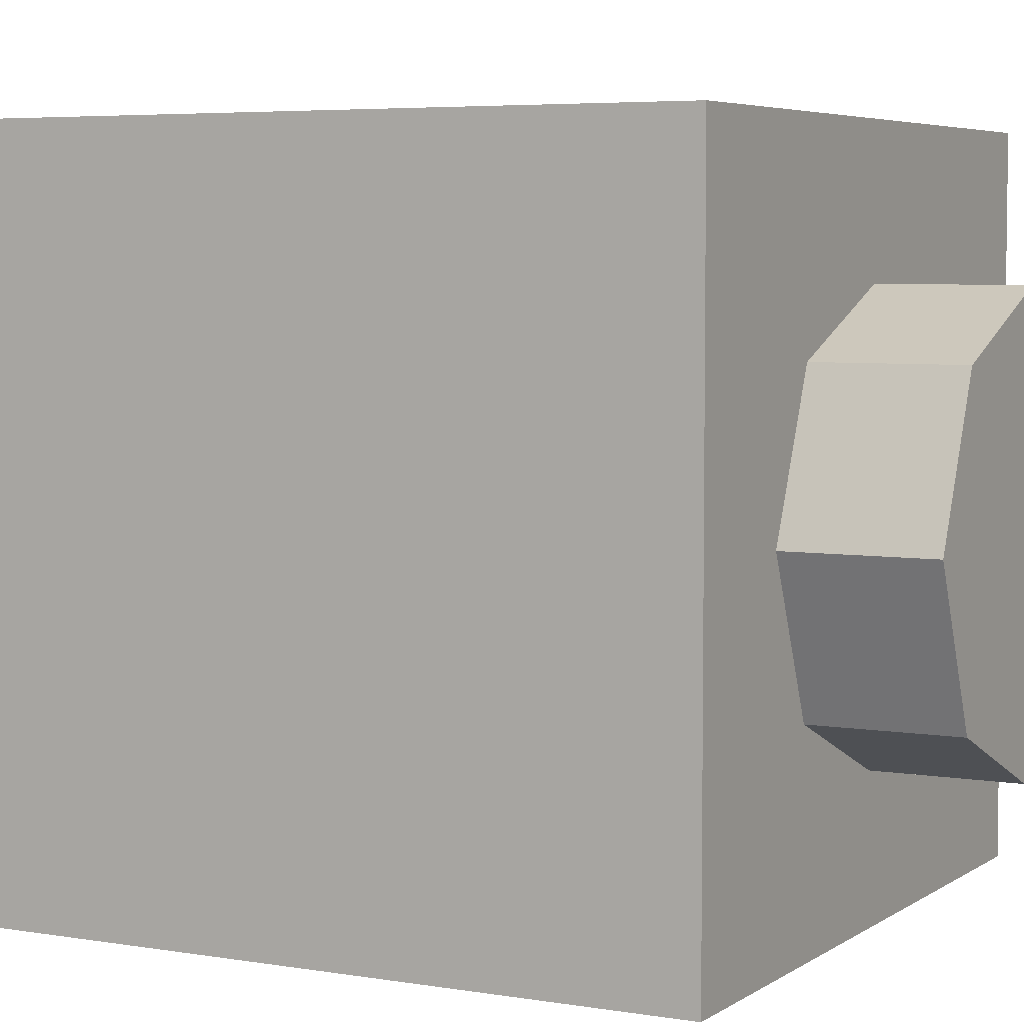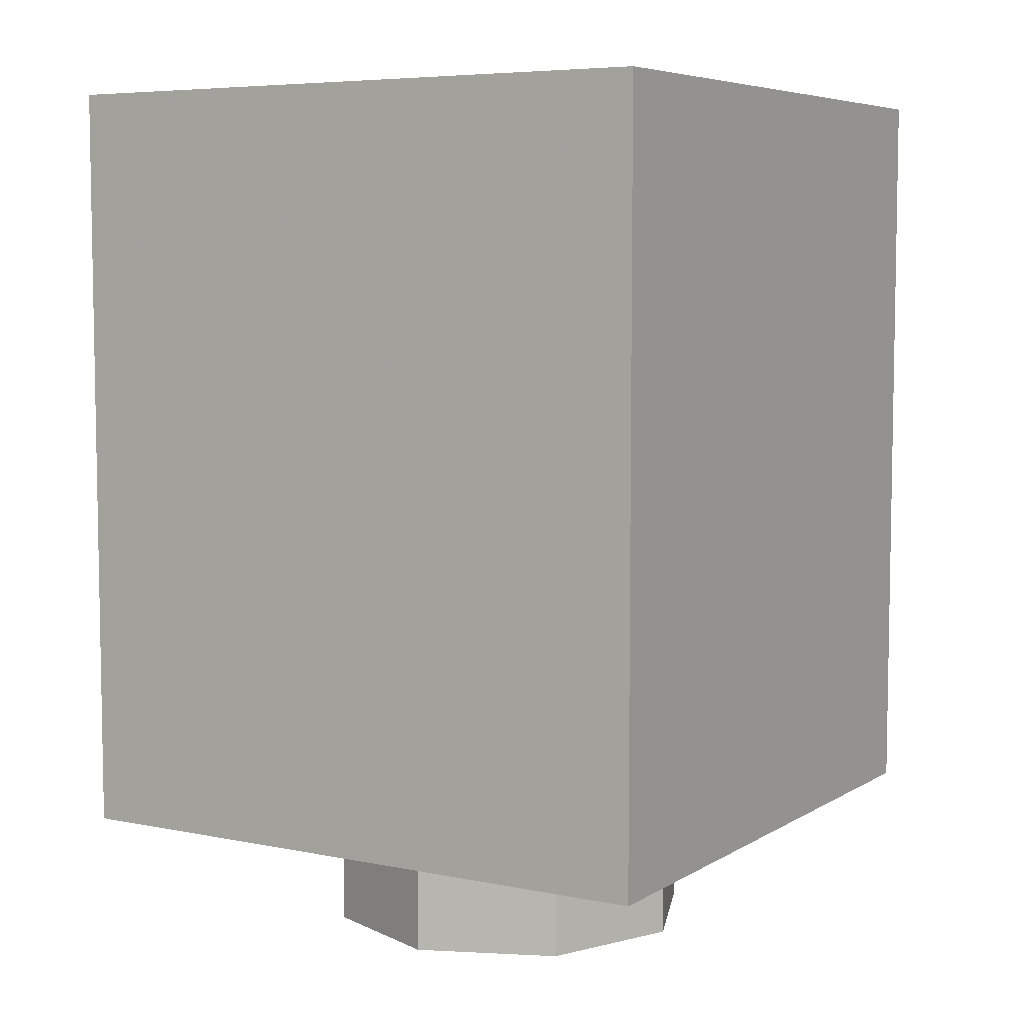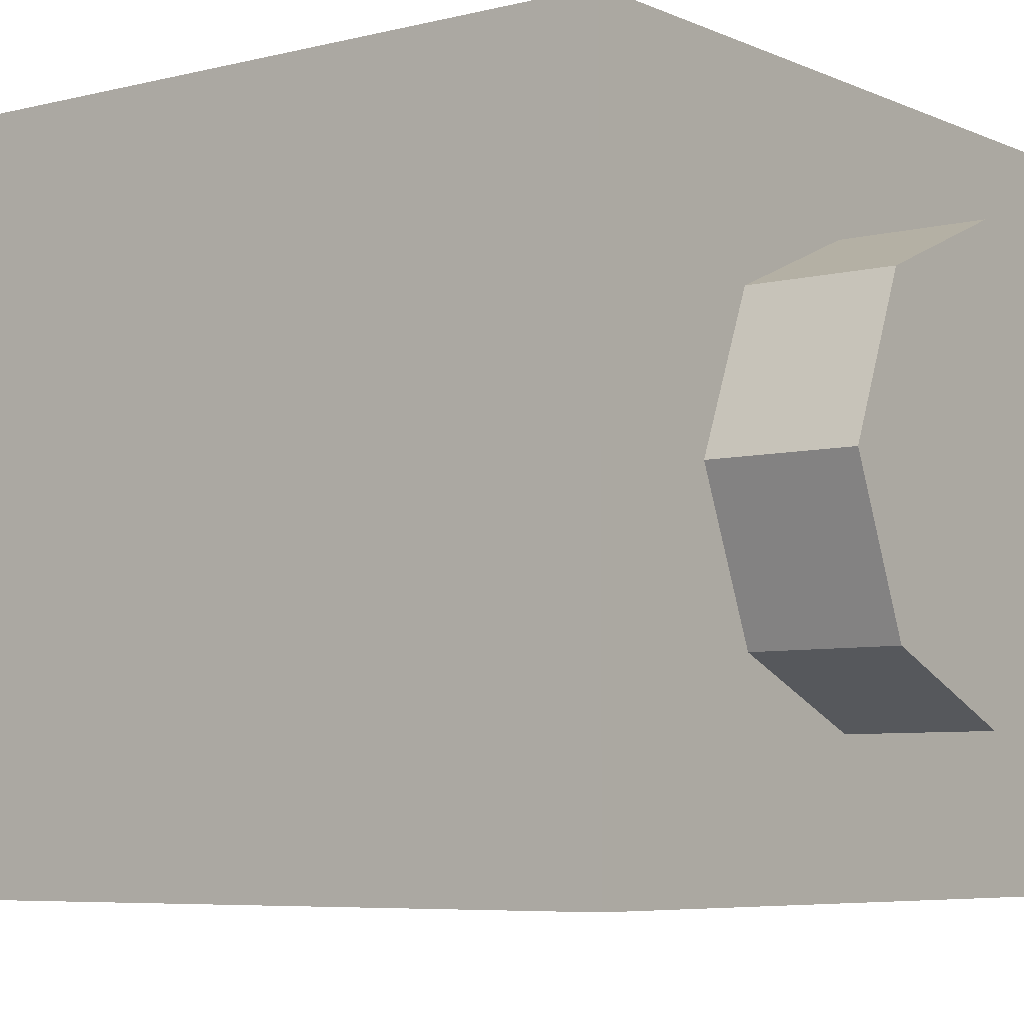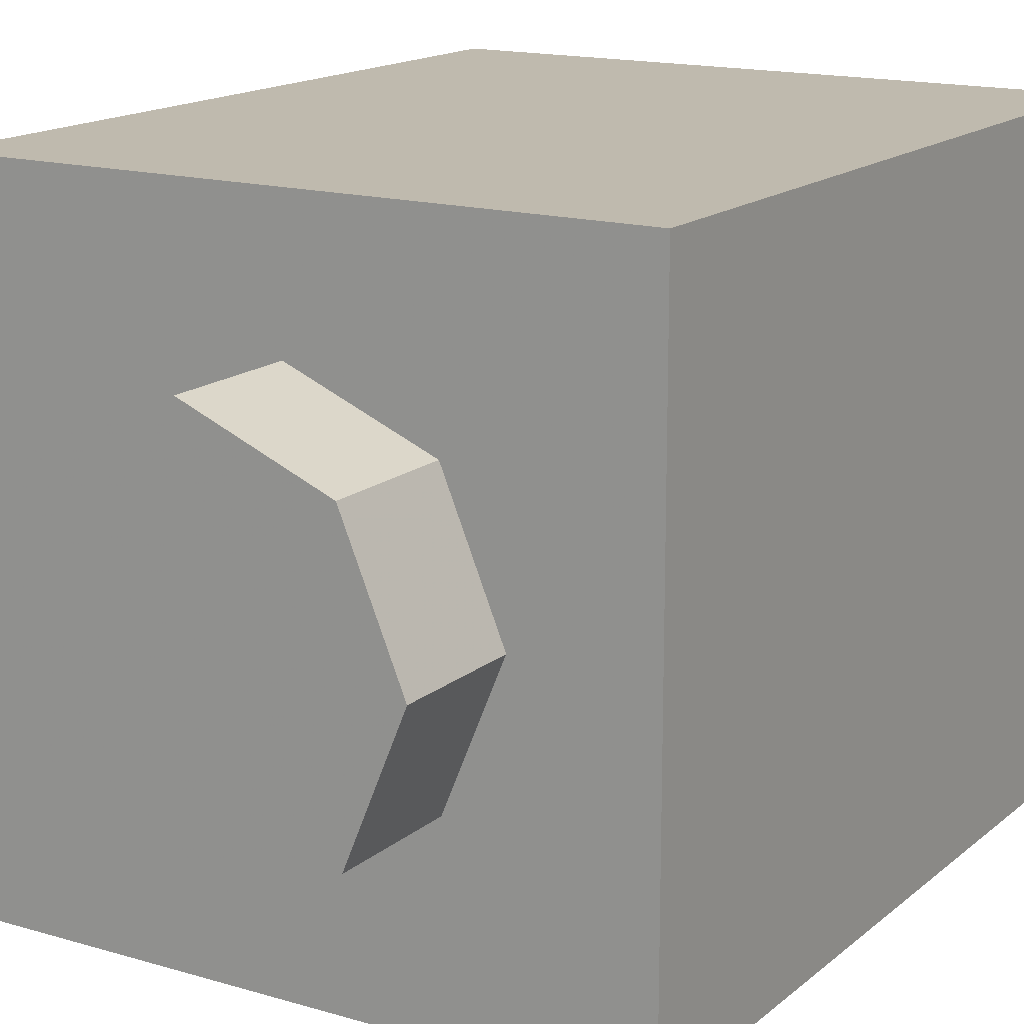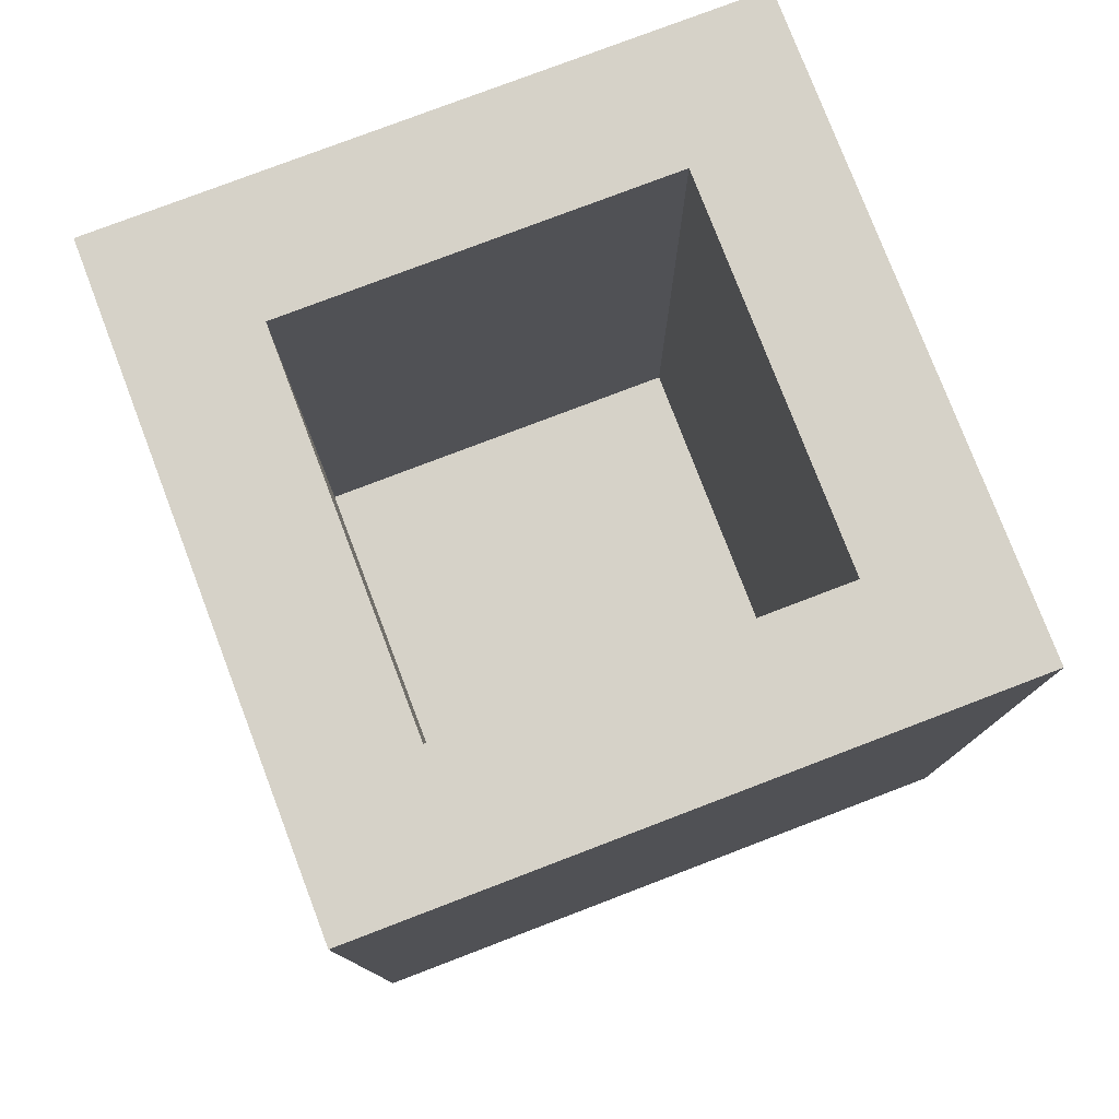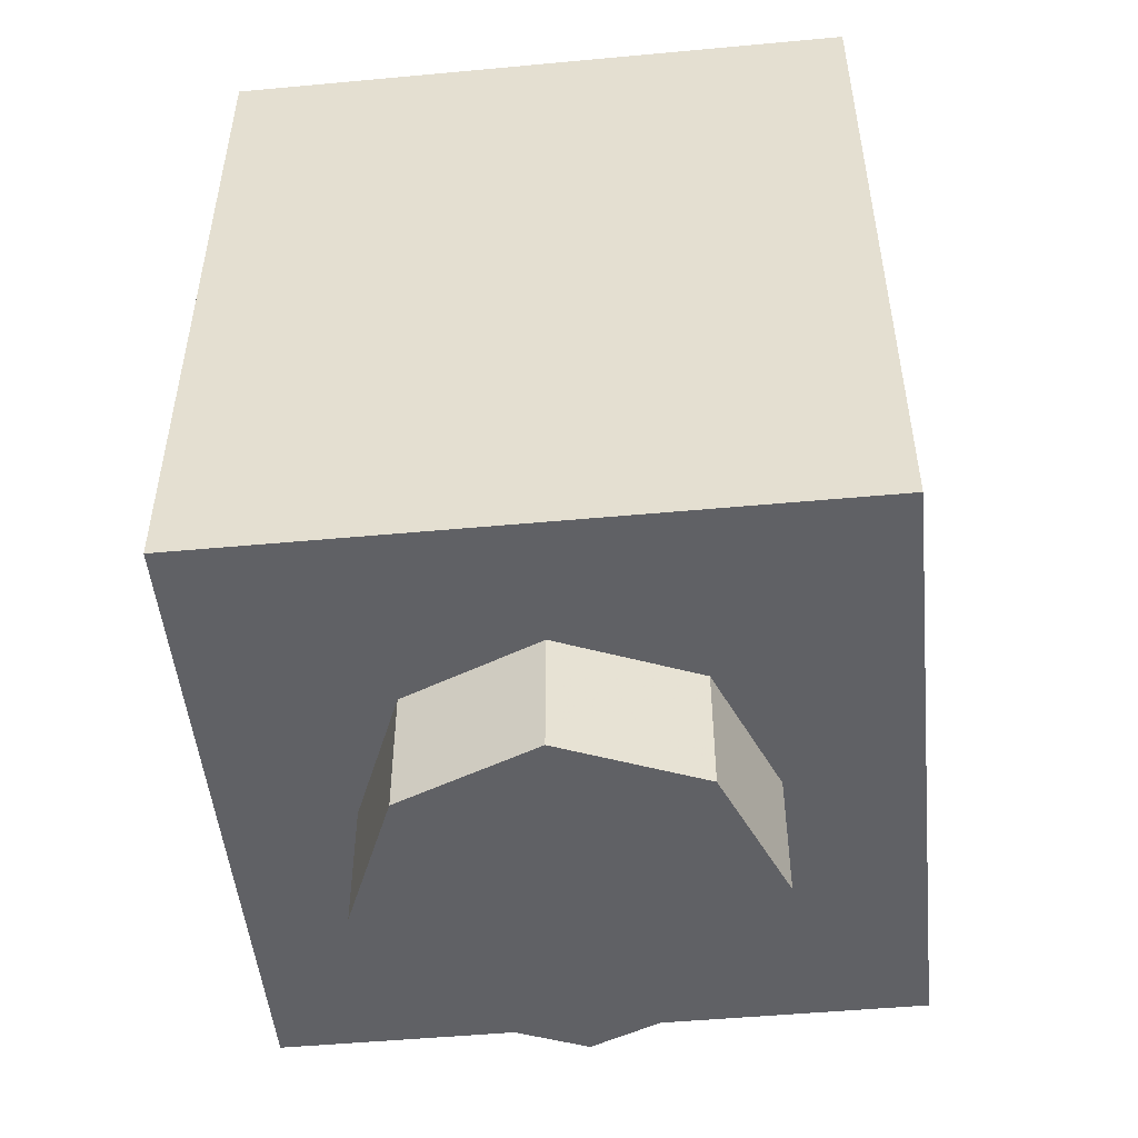
<metadata>
{"format":"obj","ext":"obj","renderer":"f3d","projection":"perspective","resolution":1024,"background":"white","views":[{"elev":5.1,"azim":-62.0,"up":"+Z"},{"elev":6.3,"azim":31.2,"up":"+Y"},{"elev":-6.2,"azim":-52.7,"up":"+Z"},{"elev":15.8,"azim":31.6,"up":"+Z"},{"elev":78.1,"azim":69.1,"up":"+Y"},{"elev":-49.9,"azim":-84.2,"up":"+Y"}]}
</metadata>
<code>
v 0.2121 0 -0.2121
v 0 0 -0.3
v 0 -0.2 -0.3
v 0.2121 -0.2 -0.2121
v 0.3 0 0
v 0.2121 0 -0.2121
v 0.2121 -0.2 -0.2121
v 0.3 -0.2 0
v 0.2121 0 0.2121
v 0.3 0 0
v 0.3 -0.2 0
v 0.2121 -0.2 0.2121
v 0 0 0.3
v 0.2121 0 0.2121
v 0.2121 -0.2 0.2121
v 0 -0.2 0.3
v -0.2121 0 0.2121
v 0 0 0.3
v 0 -0.2 0.3
v -0.2121 -0.2 0.2121
v -0.3 0 0
v -0.2121 0 0.2121
v -0.2121 -0.2 0.2121
v -0.3 -0.2 0
v -0.2121 0 -0.2121
v -0.3 0 0
v -0.3 -0.2 0
v -0.2121 -0.2 -0.2121
v 0 0 -0.3
v -0.2121 0 -0.2121
v -0.2121 -0.2 -0.2121
v 0 -0.2 -0.3
v 0 -0.2 0
v 0 -0.2 -0.3
v 0.2121 -0.2 -0.2121
v 0 -0.2 0
v 0.2121 -0.2 -0.2121
v 0.3 -0.2 0
v 0 -0.2 0
v 0.3 -0.2 0
v 0.2121 -0.2 0.2121
v 0 -0.2 0
v 0.2121 -0.2 0.2121
v 0 -0.2 0.3
v 0 -0.2 0
v 0 -0.2 0.3
v -0.2121 -0.2 0.2121
v 0 -0.2 0
v -0.2121 -0.2 0.2121
v -0.3 -0.2 0
v 0 -0.2 0
v -0.3 -0.2 0
v -0.2121 -0.2 -0.2121
v 0 -0.2 0
v -0.2121 -0.2 -0.2121
v 0 -0.2 -0.3
v -0.5 0 0.5
v -0.5 0 -0.5
v 0.5 0 -0.5
v 0.5 0 0.5
v -0.5 0 0.5
v 0.5 0 0.5
v 0.5 1.2 0.5
v -0.5 1.2 0.5
v 0.5 0 0.5
v 0.5 0 -0.5
v 0.5 1.2 -0.5
v 0.5 1.2 0.5
v -0.5 0 -0.5
v -0.5 0 0.5
v -0.5 1.2 0.5
v -0.5 1.2 -0.5
v 0.3 0.2 0.3
v -0.3 0.2 0.3
v -0.3 0.2 -0.3
v 0.3 0.2 -0.3
v 0.3 0.2 0.3
v 0.3 1.2 0.3
v -0.3 1.2 0.3
v -0.3 0.2 0.3
v 0.3 0.2 -0.3
v 0.3 1.2 -0.3
v 0.3 1.2 0.3
v 0.3 0.2 0.3
v -0.3 0.2 -0.3
v -0.3 1.2 -0.3
v 0.3 1.2 -0.3
v 0.3 0.2 -0.3
v -0.3 0.2 0.3
v -0.3 1.2 0.3
v -0.3 1.2 -0.3
v -0.3 0.2 -0.3
v -0.3 1.2 -0.3
v 0.3 1.2 -0.3
v 0.5 1.2 -0.5
v -0.5 1.2 -0.5
v 0.5 1.2 -0.5
v 0.3 1.2 -0.3
v 0.3 1.2 0.3
v 0.5 1.2 0.5
v 0.3 1.2 0.3
v -0.3 1.2 0.3
v -0.5 1.2 0.5
v 0.5 1.2 0.5
v -0.5 1.2 0.5
v -0.3 1.2 0.3
v -0.3 1.2 -0.3
v -0.5 1.2 -0.5
v -0.27 0.325 -0.5
v -0.21 0.43 -0.5
v -0.15 0.3675 -0.5
v -0.2 0.3025 -0.5
v -0.2 0.3025 -0.5
v -0.15 0.3675 -0.5
v -0.04 0.345 -0.5
v -0.03 0.25 -0.5
v -0.03 0.25 -0.5
v -0.04 0.345 -0.5
v 0.08 0.345 -0.5
v 0.1 0.25 -0.5
v 0.1 0.25 -0.5
v 0.08 0.345 -0.5
v 0.14 0.3775 -0.5
v 0.22 0.3025 -0.5
v 0.22 0.3025 -0.5
v 0.14 0.3775 -0.5
v 0.17 0.4425 -0.5
v 0.28 0.3775 -0.5
v 0.28 0.3775 -0.5
v 0.17 0.4425 -0.5
v 0.17 0.495 -0.5
v 0.29 0.4725 -0.5
v 0.29 0.4725 -0.5
v 0.17 0.495 -0.5
v 0.14 0.5275 -0.5
v 0.24 0.57 -0.5
v 0.24 0.57 -0.5
v 0.14 0.5275 -0.5
v 0.17 0.6125 -0.5
v 0.17 0.6125 -0.5
v 0.14 0.5275 -0.5
v 0.08 0.5575 -0.5
v 0.08 0.6425 -0.5
v 0.08 0.6425 -0.5
v 0.08 0.5575 -0.5
v -0.03 0.57 -0.5
v -0.06 0.6425 -0.5
v -0.06 0.6425 -0.5
v -0.03 0.57 -0.5
v -0.06 0.58 -0.5
v 0.17 0.6125 -0.5
v 0.08 0.6425 -0.5
v 0.15 0.685 -0.5
v 0.22 0.6425 -0.5
v 0.22 0.6425 -0.5
v 0.15 0.685 -0.5
v 0.18 0.75 -0.5
v 0.27 0.685 -0.5
v 0.27 0.685 -0.5
v 0.18 0.75 -0.5
v 0.31 0.7825 -0.5
v 0.31 0.7825 -0.5
v 0.18 0.75 -0.5
v 0.18 0.825 -0.5
v 0.28 0.8775 -0.5
v 0.28 0.8775 -0.5
v 0.18 0.825 -0.5
v 0.15 0.85 -0.5
v 0.22 0.92 -0.5
v 0.22 0.92 -0.5
v 0.15 0.85 -0.5
v 0.1 0.8675 -0.5
v 0.14 0.9525 -0.5
v 0.14 0.9525 -0.5
v 0.1 0.8675 -0.5
v 0 0.8675 -0.5
v -0.02 0.9525 -0.5
v -0.02 0.9525 -0.5
v 0 0.8675 -0.5
v -0.13 0.855 -0.5
v -0.14 0.9425 -0.5
v -0.14 0.9425 -0.5
v -0.13 0.855 -0.5
v -0.19 0.835 -0.5
v -0.22 0.91 -0.5
v -0.22 0.91 -0.5
v -0.19 0.835 -0.5
v -0.24 0.7825 -0.5
v -0.3 0.9 -0.5
v -0.5 0 -0.5
v -0.27 0.325 -0.5
v -0.2 0.3025 -0.5
v 0 0 -0.5
v 0 0 -0.5
v -0.2 0.3025 -0.5
v -0.03 0.25 -0.5
v 0 0 -0.5
v -0.03 0.25 -0.5
v 0.1 0.25 -0.5
v 0.5 0 -0.5
v 0 0 -0.5
v 0.1 0.25 -0.5
v 0.22 0.3025 -0.5
v 0.5 0 -0.5
v 0.22 0.3025 -0.5
v 0.28 0.3775 -0.5
v 0.5 0 -0.5
v 0.28 0.3775 -0.5
v 0.29 0.4725 -0.5
v 0.5 0.6 -0.5
v 0.5 0.6 -0.5
v 0.29 0.4725 -0.5
v 0.24 0.57 -0.5
v 0.5 0.6 -0.5
v 0.24 0.57 -0.5
v 0.17 0.6125 -0.5
v 0.22 0.6425 -0.5
v 0.5 0.6 -0.5
v 0.22 0.6425 -0.5
v 0.27 0.685 -0.5
v 0.5 0.6 -0.5
v 0.27 0.685 -0.5
v 0.31 0.7825 -0.5
v 0.5 1.2 -0.5
v 0.5 1.2 -0.5
v 0.31 0.7825 -0.5
v 0.28 0.8775 -0.5
v 0.5 1.2 -0.5
v 0.28 0.8775 -0.5
v 0.22 0.92 -0.5
v 0.5 1.2 -0.5
v 0.22 0.92 -0.5
v 0.14 0.9525 -0.5
v 0 1.2 -0.5
v 0 1.2 -0.5
v 0.14 0.9525 -0.5
v -0.02 0.9525 -0.5
v 0 1.2 -0.5
v -0.02 0.9525 -0.5
v -0.14 0.9425 -0.5
v 0 1.2 -0.5
v -0.14 0.9425 -0.5
v -0.22 0.91 -0.5
v -0.5 1.2 -0.5
v -0.5 1.2 -0.5
v -0.14 0.9425 -0.5
v -0.22 0.91 -0.5
v -0.3 0.9 -0.5
v -0.5 1.2 -0.5
v -0.3 0.9 -0.5
v -0.5 0.6 -0.5
v -0.5 0.6 -0.5
v -0.3 0.9 -0.5
v -0.24 0.7825 -0.5
v -0.5 0.6 -0.5
v -0.24 0.7825 -0.5
v -0.06 0.6425 -0.5
v -0.06 0.58 -0.5
v -0.5 0.6 -0.5
v -0.06 0.58 -0.5
v -0.21 0.43 -0.5
v -0.5 0.6 -0.5
v -0.21 0.43 -0.5
v -0.27 0.325 -0.5
v -0.5 0.6 -0.5
v -0.27 0.325 -0.5
v -0.5 0 -0.5
v -0.06 0.6425 -0.5
v -0.24 0.7825 -0.5
v -0.19 0.835 -0.5
v -0.13 0.855 -0.5
v -0.06 0.6425 -0.5
v -0.13 0.855 -0.5
v 0 0.8675 -0.5
v 0.08 0.6425 -0.5
v 0 0.8675 -0.5
v 0.1 0.8675 -0.5
v 0.15 0.685 -0.5
v 0.08 0.6425 -0.5
v 0.18 0.75 -0.5
v 0.15 0.685 -0.5
v 0.1 0.8675 -0.5
v 0.1 0.8675 -0.5
v 0.15 0.85 -0.5
v 0.18 0.825 -0.5
v 0.18 0.75 -0.5
v -0.06 0.58 -0.5
v -0.03 0.57 -0.5
v -0.15 0.3675 -0.5
v -0.21 0.43 -0.5
v -0.03 0.57 -0.5
v 0.08 0.5575 -0.5
v -0.04 0.345 -0.5
v -0.15 0.3675 -0.5
v 0.08 0.5575 -0.5
v 0.14 0.5275 -0.5
v 0.08 0.345 -0.5
v -0.04 0.345 -0.5
v 0.14 0.5275 -0.5
v 0.17 0.495 -0.5
v 0.14 0.3775 -0.5
v 0.08 0.345 -0.5
v 0.17 0.495 -0.5
v 0.17 0.4425 -0.5
v 0.14 0.3775 -0.5
g mesh1452860
f 1 3 2
f 3 1 4
f 5 7 6
f 7 5 8
f 9 11 10
f 11 9 12
f 13 15 14
f 15 13 16
f 17 19 18
f 19 17 20
f 21 23 22
f 23 21 24
f 25 27 26
f 27 25 28
f 29 31 30
f 31 29 32
g mesh1452862
f 33 34 35
f 36 37 38
f 39 40 41
f 42 43 44
f 45 46 47
f 48 49 50
f 51 52 53
f 54 55 56
g mesh1452865
f 57 58 59
f 59 60 57
f 61 62 63
f 63 64 61
f 65 66 67
f 67 68 65
f 69 70 71
f 71 72 69
g mesh1452867
f 73 75 74
f 75 73 76
f 77 79 78
f 79 77 80
f 81 83 82
f 83 81 84
f 85 87 86
f 87 85 88
f 89 91 90
f 91 89 92
g mesh1452869
f 93 94 95
f 95 96 93
f 97 98 99
f 99 100 97
f 101 102 103
f 103 104 101
f 105 106 107
f 107 108 105
f 109 110 111
f 111 112 109
f 113 114 115
f 115 116 113
f 117 118 119
f 119 120 117
f 121 122 123
f 123 124 121
f 125 126 127
f 127 128 125
f 129 130 131
f 131 132 129
f 133 134 135
f 135 136 133
f 137 138 139
f 140 141 142
f 142 143 140
f 144 145 146
f 146 147 144
f 148 149 150
f 151 152 153
f 153 154 151
f 155 156 157
f 157 158 155
f 159 160 161
f 162 163 164
f 164 165 162
f 166 167 168
f 168 169 166
f 170 171 172
f 172 173 170
f 174 175 176
f 176 177 174
f 178 179 180
f 180 181 178
f 182 183 184
f 184 185 182
f 186 187 188
f 188 189 186
f 190 191 192
f 192 193 190
f 194 195 196
f 197 198 199
f 200 201 202
f 202 203 200
f 204 205 206
f 207 208 209
f 209 210 207
f 211 212 213
f 214 215 216
f 216 217 214
f 218 219 220
f 221 222 223
f 223 224 221
f 225 226 227
f 228 229 230
f 231 232 233
f 233 234 231
f 235 236 237
f 238 239 240
f 241 242 243
f 243 244 241
f 245 246 247
f 247 248 245
f 249 250 251
f 252 253 254
f 255 256 257
f 257 258 255
f 259 260 261
f 262 263 264
f 265 266 267
f 268 269 270
f 270 271 268
f 272 273 274
f 274 275 272
f 276 277 278
f 278 279 276
f 280 281 282
f 283 284 285
f 285 286 283
f 287 288 289
f 289 290 287
f 291 292 293
f 293 294 291
f 295 296 297
f 297 298 295
f 299 300 301
f 301 302 299
f 303 304 305

</code>
